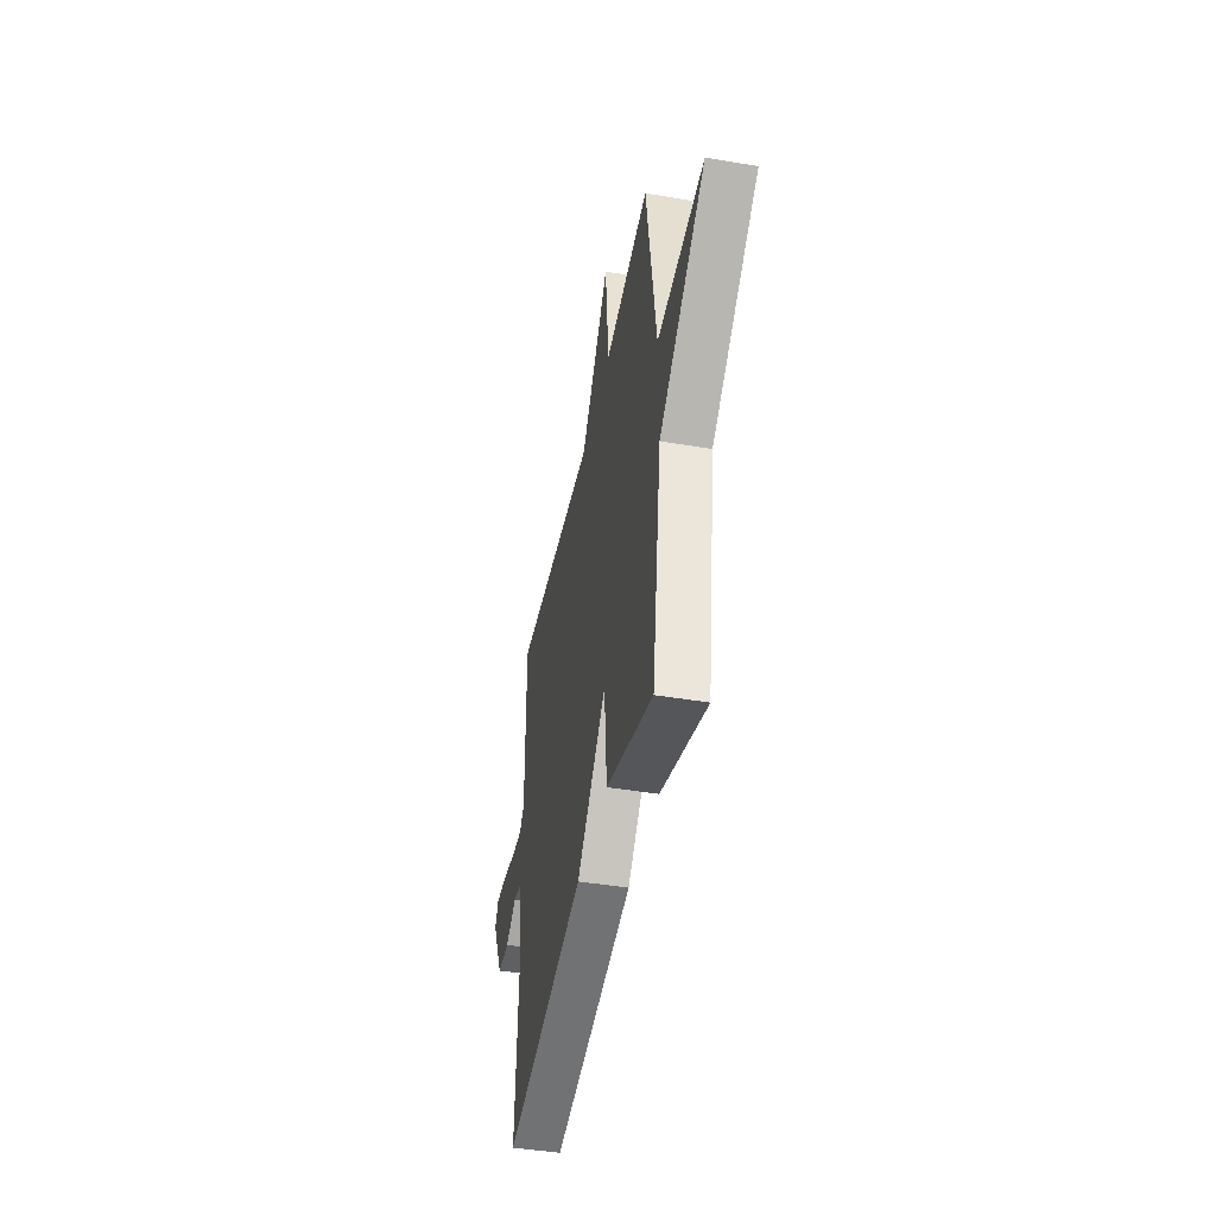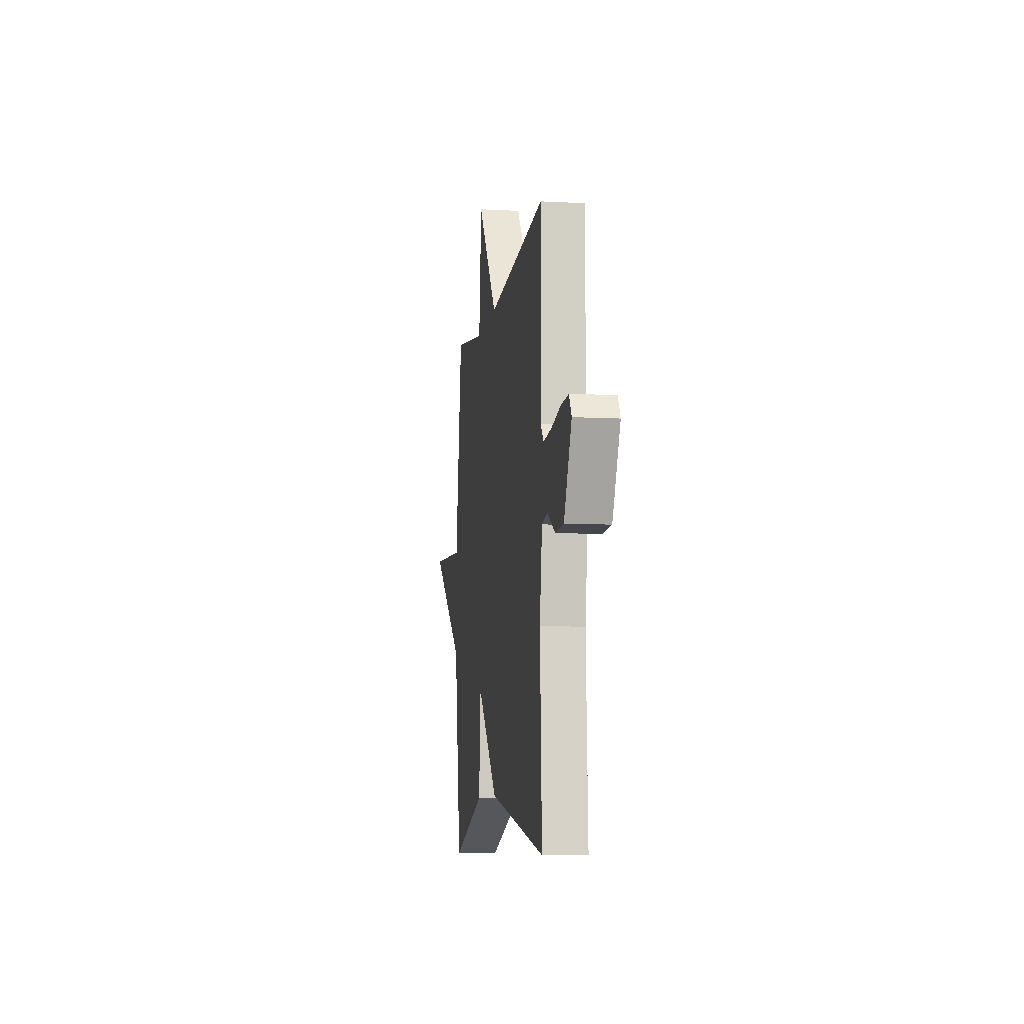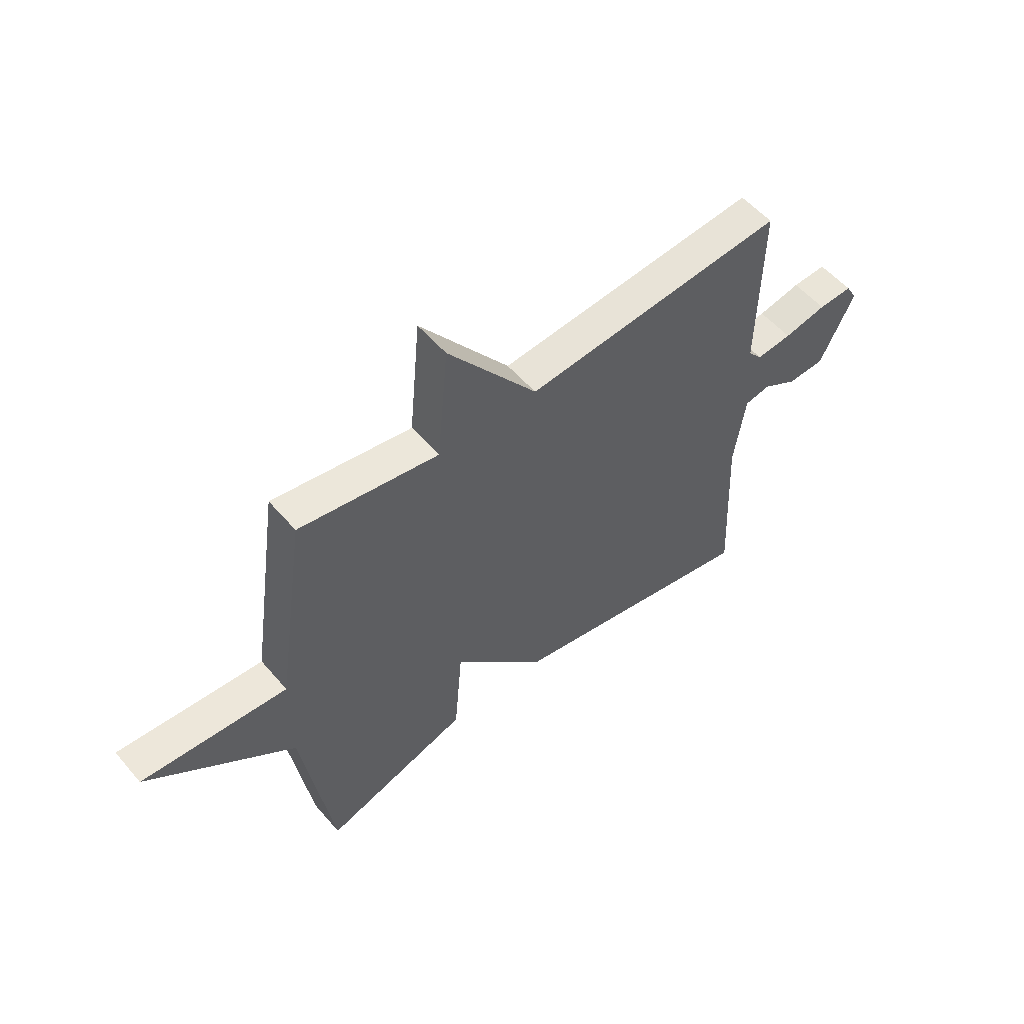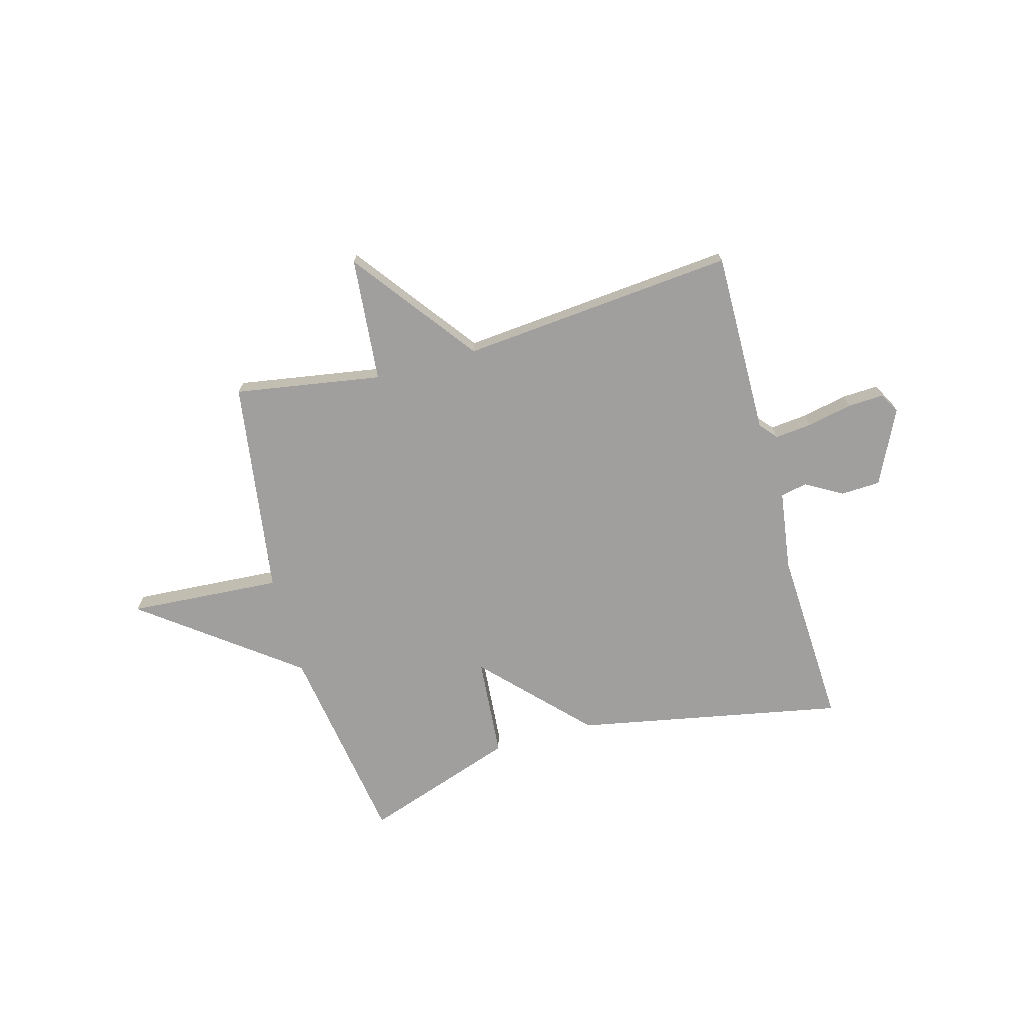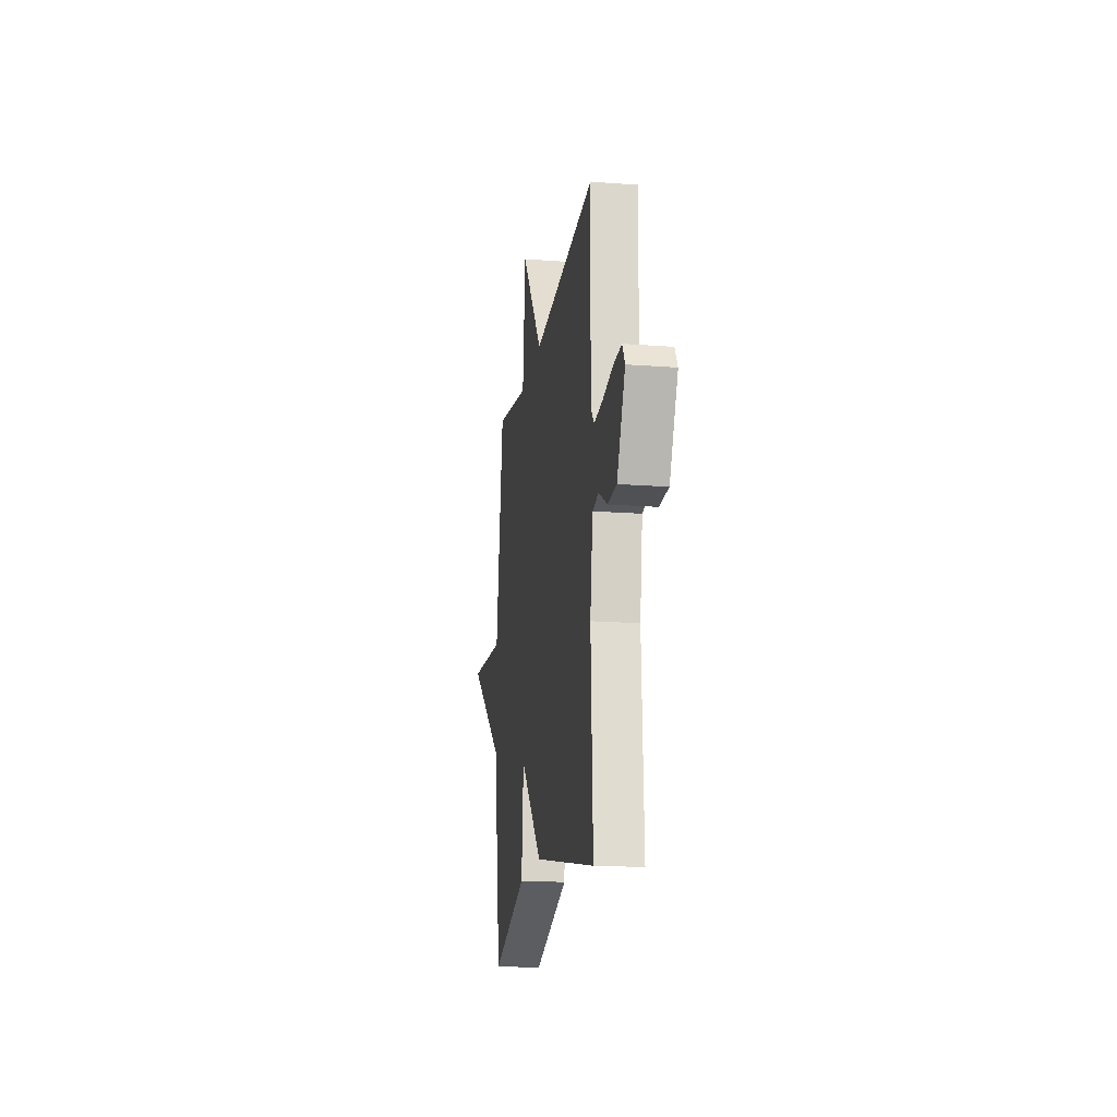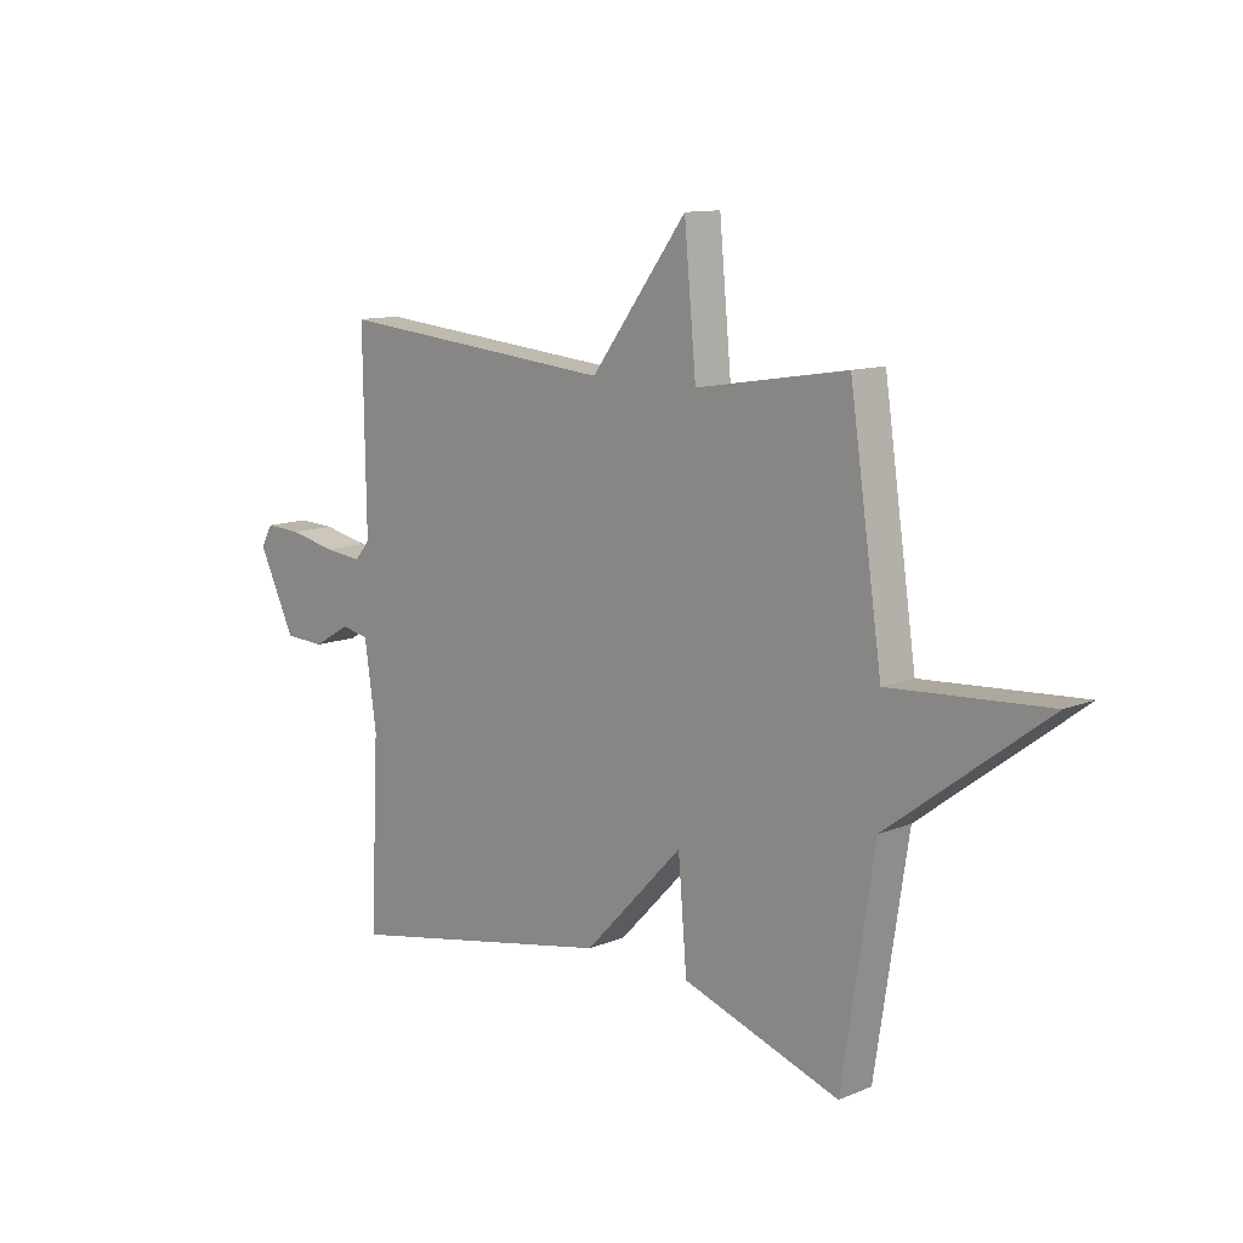
<metadata>
{"format":"obj","ext":"obj","renderer":"f3d","projection":"perspective","resolution":1024,"background":"white","views":[{"elev":-44.5,"azim":-101.2,"up":"+Z"},{"elev":-8.6,"azim":81.6,"up":"+Z"},{"elev":54.7,"azim":-39.7,"up":"+Z"},{"elev":-71.4,"azim":15.5,"up":"+Y"},{"elev":-17.3,"azim":81.4,"up":"+Z"},{"elev":11.7,"azim":-134.5,"up":"+Z"}]}
</metadata>
<code>
v -0.5 0.07 -0.5
v -0.56 0.07 -0.11
v -0.851 0.07 0.11
v -0.56 0.07 0.09
v -0.5 0.07 0.5
v -0.221 0.07 0.454
v -0.199 0.07 0.691
v -0.021 0.07 0.454
v 0.5 0.07 0.5
v 0.495 0.07 0.151
v 0.523 0.07 0.118
v 0.594 0.07 0.125
v 0.679 0.07 0.143
v 0.747 0.07 0.146
v 0.769 0.07 0.108
v 0.701 0.07 -0.033
v 0.626 0.07 -0.036
v 0.557 0.07 0.004
v 0.506 0.07 -0.006
v 0.484 0.07 -0.158
v 0.5 0.07 -0.5
v -0.009 0.07 -0.401
v -0.193 0.07 -0.209
v -0.209 0.07 -0.401
v -0.5 0 -0.5
v -0.56 0 -0.11
v -0.851 0 0.11
v -0.56 0 0.09
v -0.5 0 0.5
v -0.221 0 0.454
v -0.199 0 0.691
v -0.021 0 0.454
v 0.5 0 0.5
v 0.495 0 0.151
v 0.523 0 0.118
v 0.594 0 0.125
v 0.679 0 0.143
v 0.747 0 0.146
v 0.769 0 0.108
v 0.701 0 -0.033
v 0.626 0 -0.036
v 0.557 0 0.004
v 0.506 0 -0.006
v 0.484 0 -0.158
v 0.5 0 -0.5
v -0.009 0 -0.401
v -0.193 0 -0.209
v -0.209 0 -0.401
f 23 24 1 2
f 20 21 22 23
f 2 3 4
f 23 2 4
f 20 23 4
f 19 20 4
f 4 5 6
f 19 4 6
f 18 19 6
f 16 17 18
f 15 16 18
f 14 15 18
f 13 14 18
f 12 13 18
f 11 12 18
f 10 11 18 6
f 8 9 10
f 8 10 6
f 6 7 8
f 26 25 48 47
f 47 46 45 44
f 28 27 26
f 28 26 47
f 28 47 44
f 28 44 43
f 30 29 28
f 30 28 43
f 30 43 42
f 42 41 40
f 42 40 39
f 42 39 38
f 42 38 37
f 42 37 36
f 42 36 35
f 30 42 35 34
f 34 33 32
f 30 34 32
f 32 31 30
f 1 25 26 2
f 2 26 27 3
f 3 27 28 4
f 4 28 29 5
f 5 29 30 6
f 6 30 31 7
f 7 31 32 8
f 8 32 33 9
f 9 33 34 10
f 10 34 35 11
f 11 35 36 12
f 12 36 37 13
f 13 37 38 14
f 14 38 39 15
f 15 39 40 16
f 16 40 41 17
f 17 41 42 18
f 18 42 43 19
f 19 43 44 20
f 20 44 45 21
f 21 45 46 22
f 22 46 47 23
f 23 47 48 24
f 24 48 25 1

</code>
